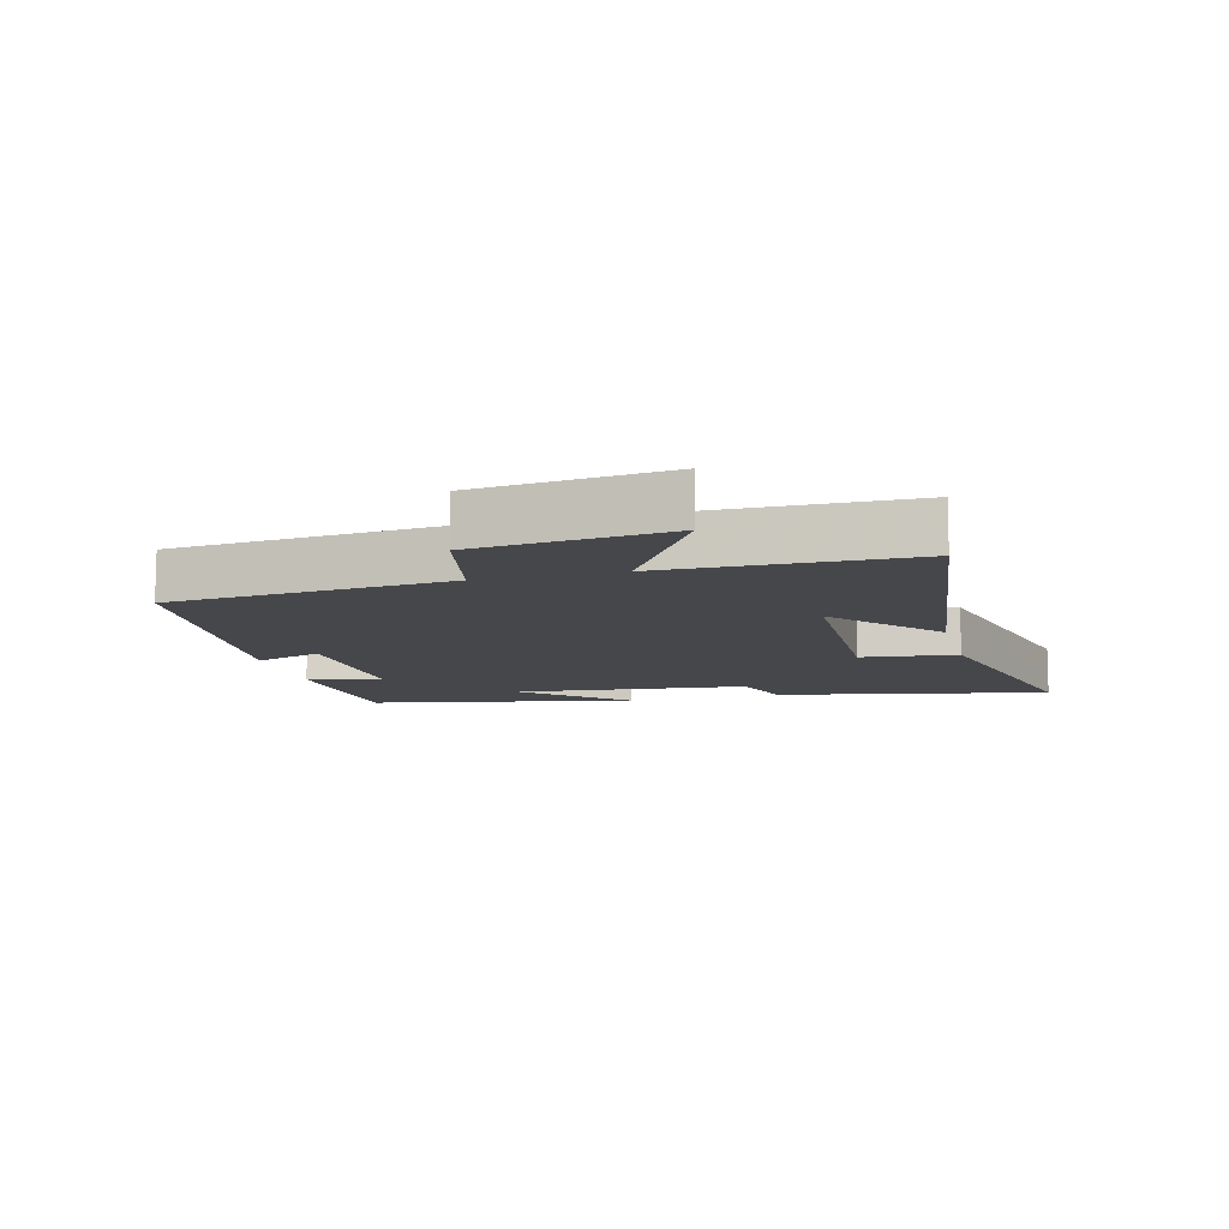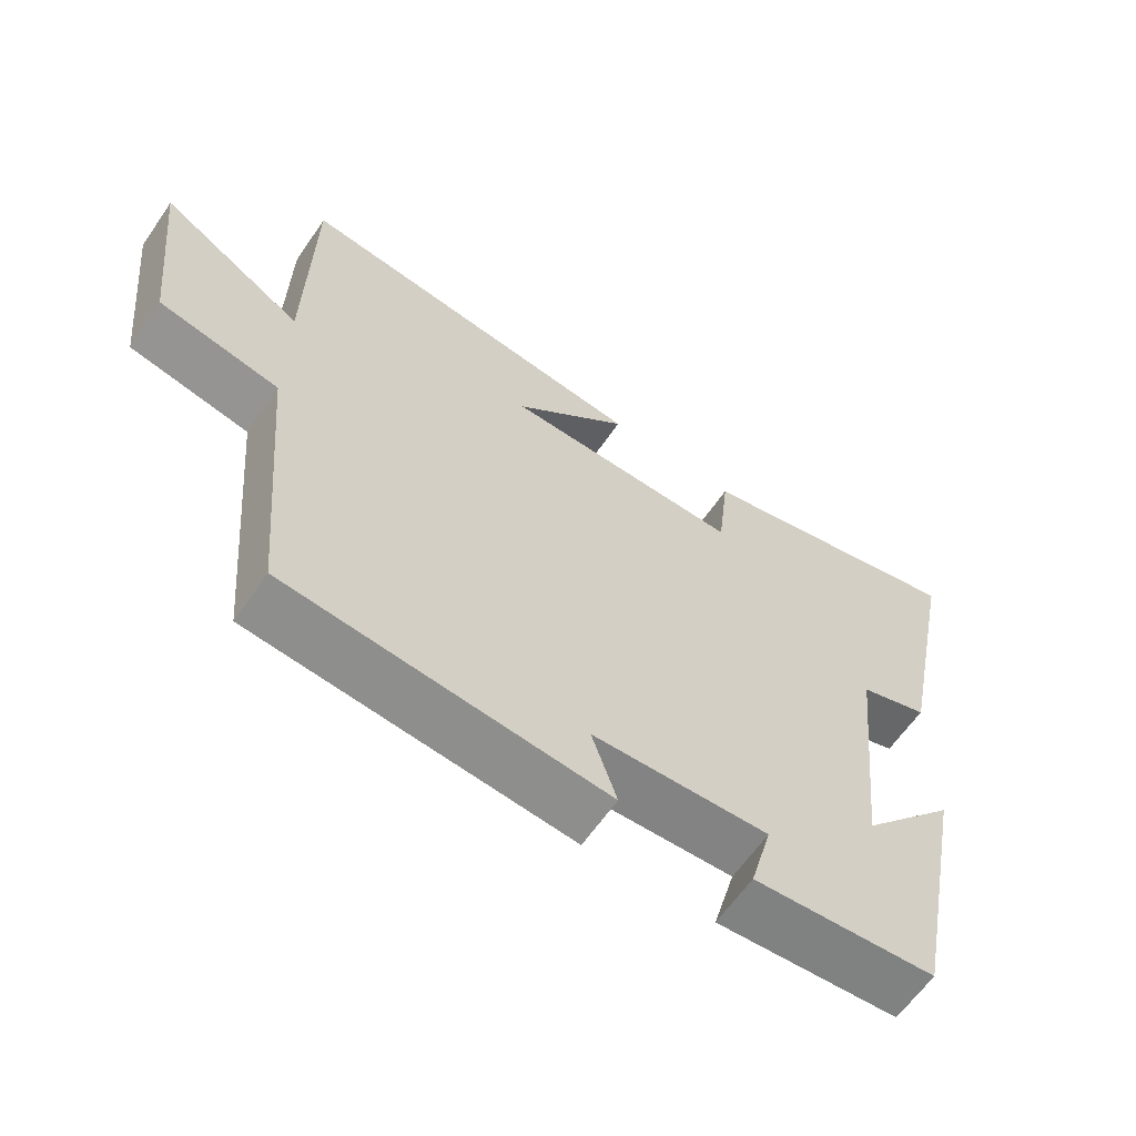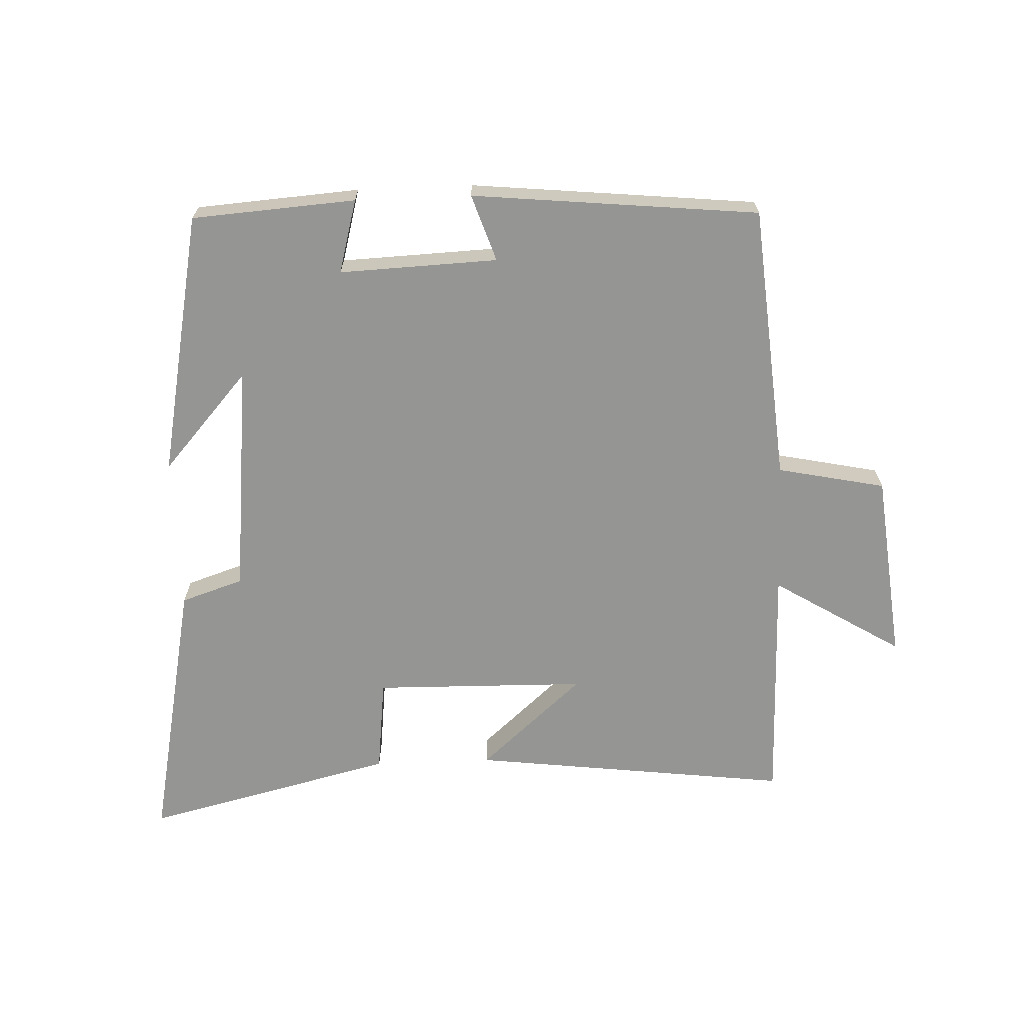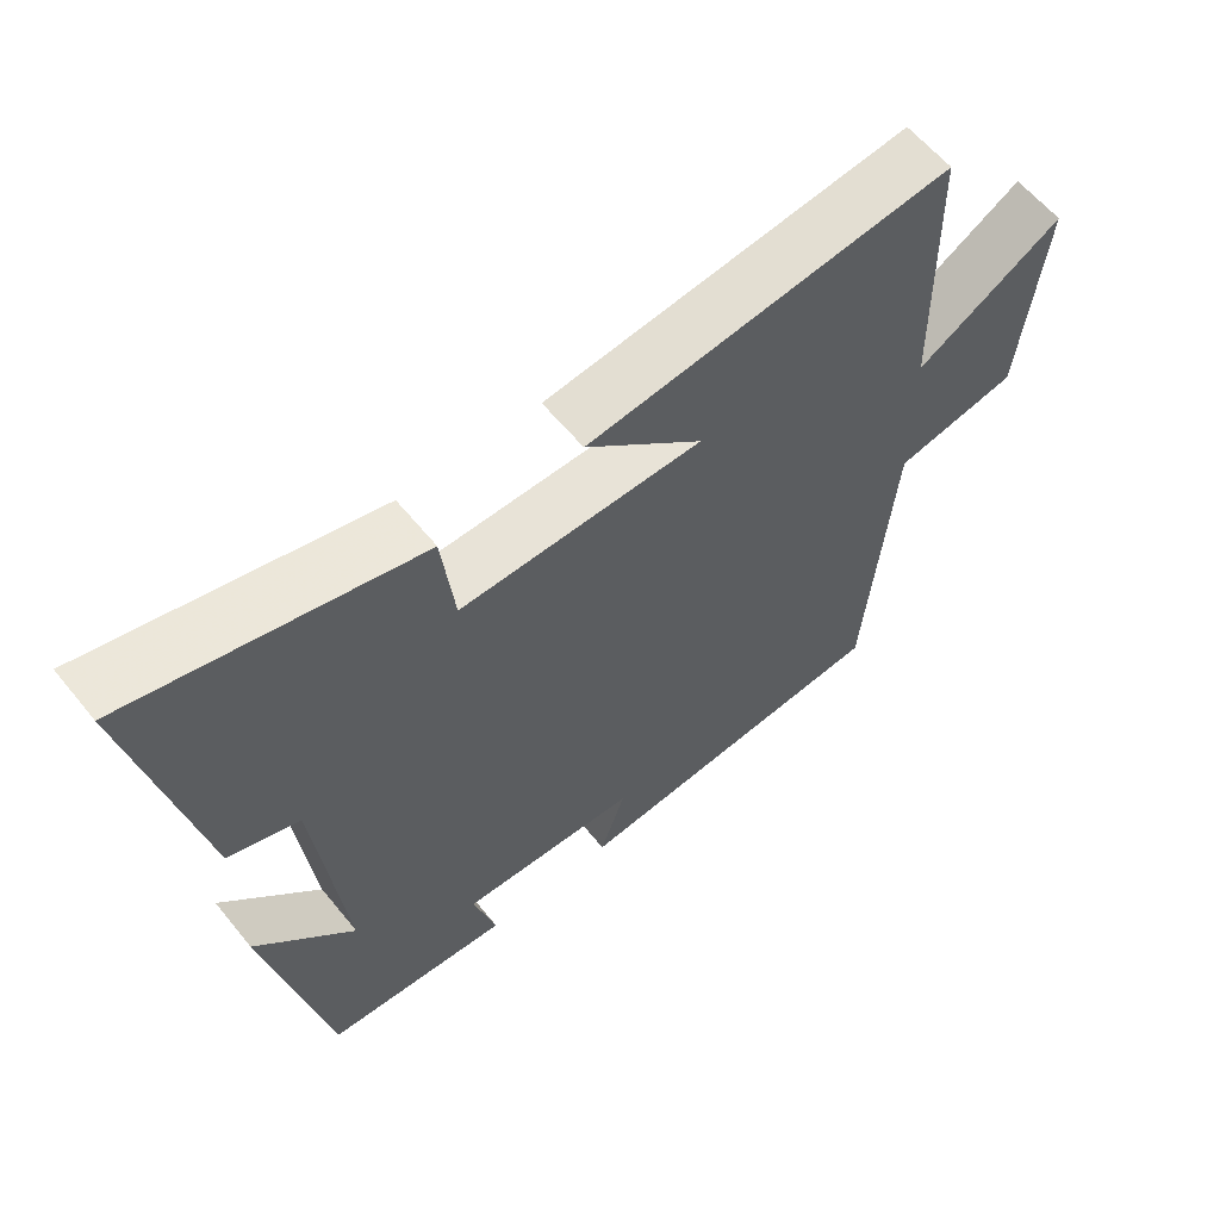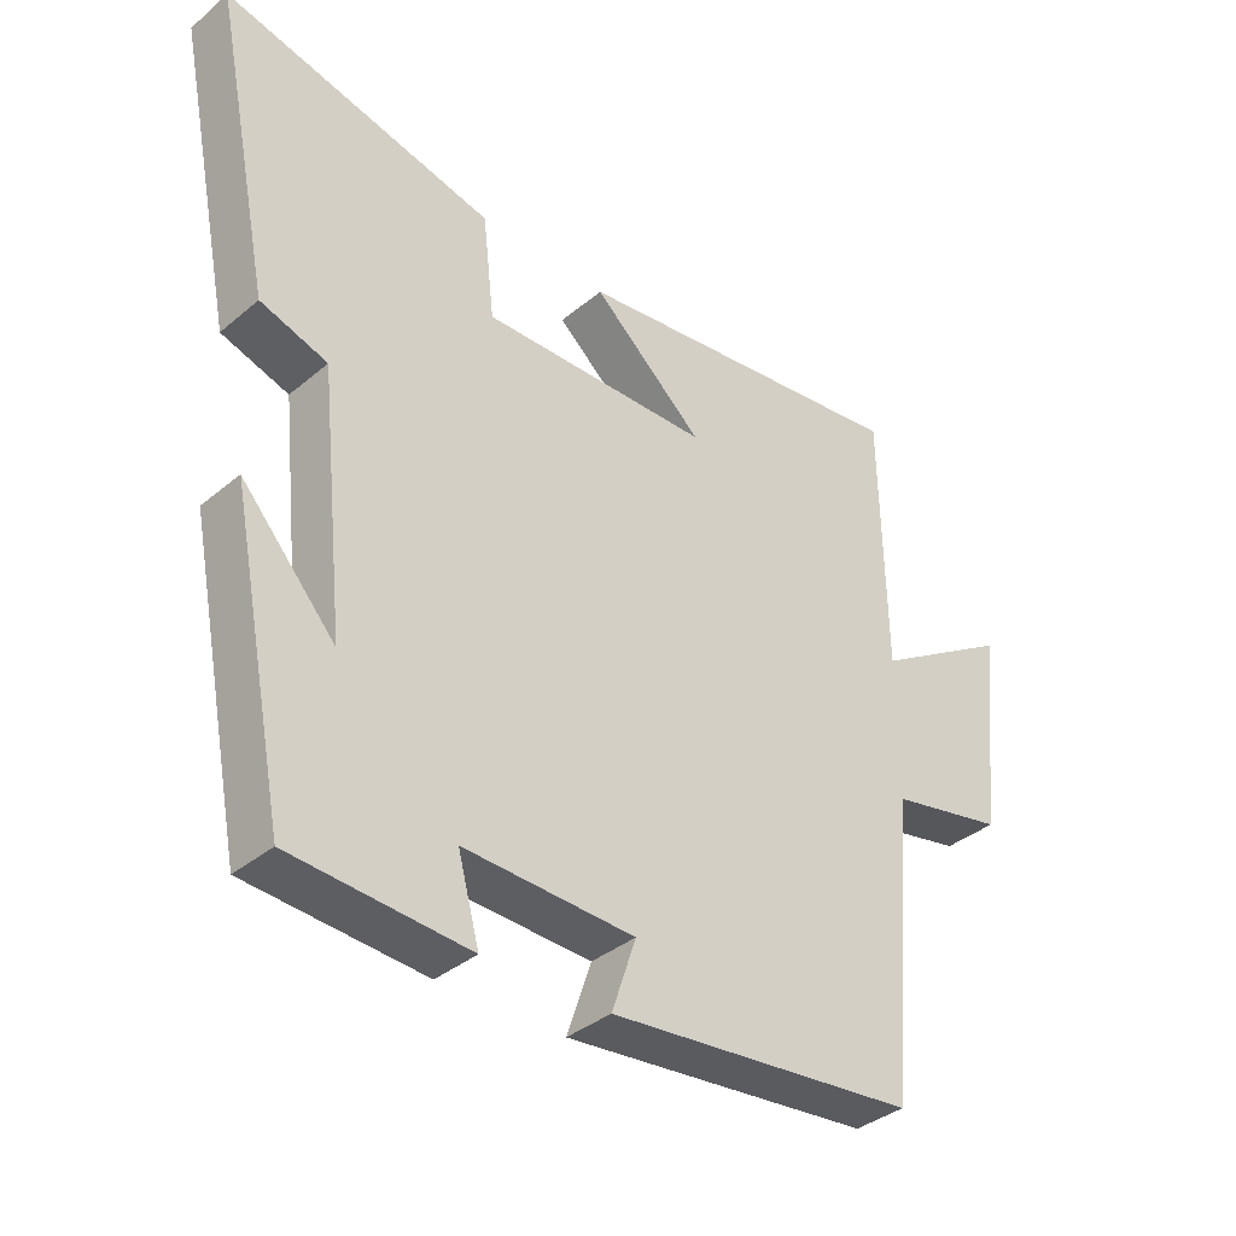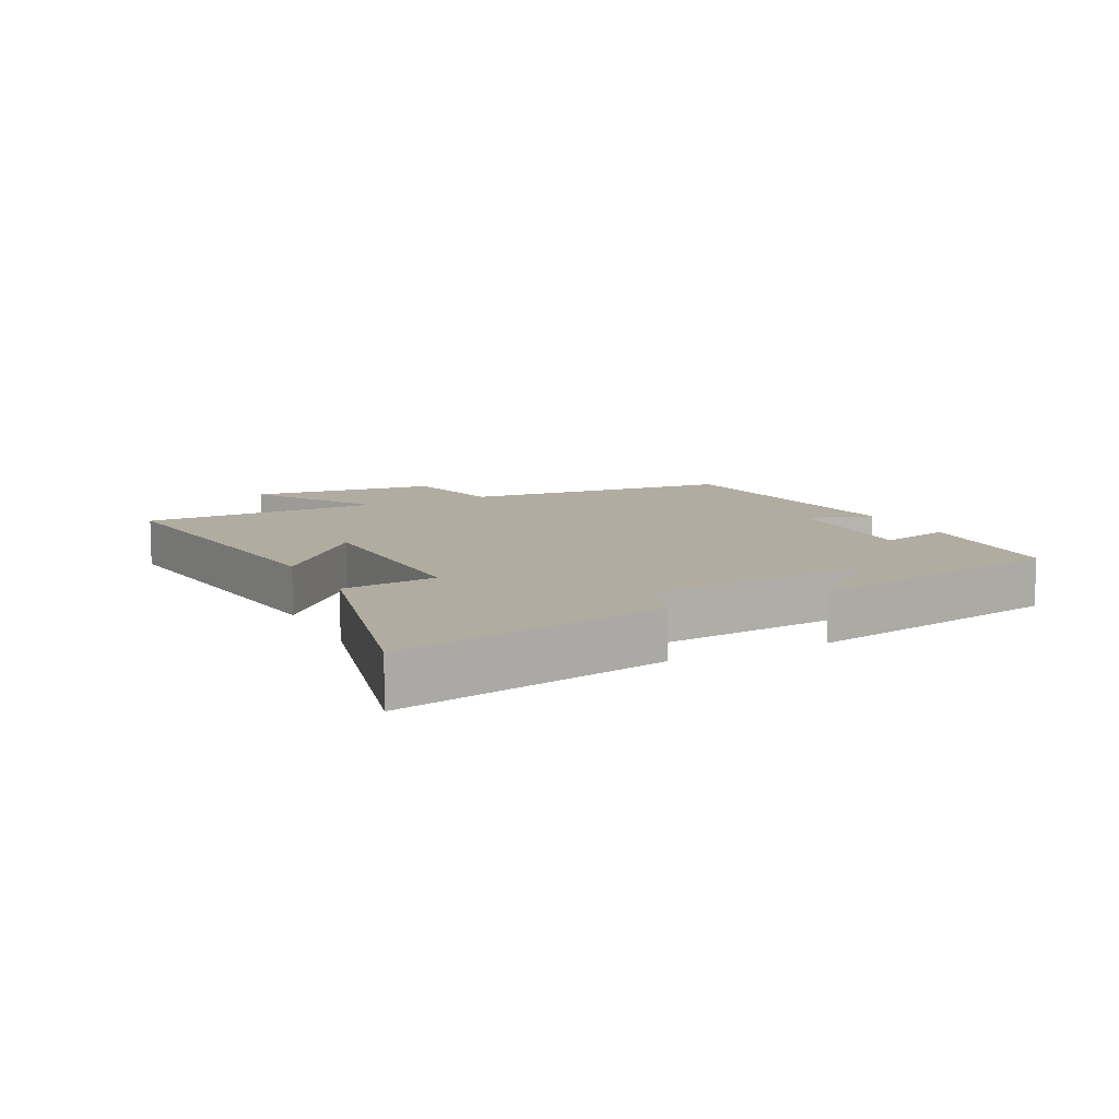
<metadata>
{"format":"obj","ext":"obj","renderer":"f3d","projection":"perspective","resolution":1024,"background":"white","views":[{"elev":-10.7,"azim":-75.4,"up":"+Y"},{"elev":-62.3,"azim":-34.5,"up":"+Z"},{"elev":-67.3,"azim":-177.7,"up":"+Y"},{"elev":60.3,"azim":141.1,"up":"+Z"},{"elev":-36.6,"azim":137.2,"up":"+Z"},{"elev":9.9,"azim":63.4,"up":"+Y"}]}
</metadata>
<code>
v -0.494 0.07 0.562
v 0.005 0.07 0.5
v -0.156 0.07 0.357
v 0.176 0.07 0.351
v 0.193 0.07 0.5
v 0.585 0.07 0.595
v 0.5 0.07 0.172
v 0.403 0.07 0.14
v 0.365 0.07 -0.222
v 0.5 0.07 -0.07
v 0.419 0.07 -0.482
v 0.164 0.07 -0.5
v 0.195 0.07 -0.386
v -0.051 0.07 -0.396
v -0.016 0.07 -0.5
v -0.462 0.07 -0.455
v -0.5 0.07 -0.024
v -0.668 0.07 0.011
v -0.7 0.07 0.307
v -0.5 0.07 0.184
v -0.494 0 0.562
v 0.005 0 0.5
v -0.156 0 0.357
v 0.176 0 0.351
v 0.193 0 0.5
v 0.585 0 0.595
v 0.5 0 0.172
v 0.403 0 0.14
v 0.365 0 -0.222
v 0.5 0 -0.07
v 0.419 0 -0.482
v 0.164 0 -0.5
v 0.195 0 -0.386
v -0.051 0 -0.396
v -0.016 0 -0.5
v -0.462 0 -0.455
v -0.5 0 -0.024
v -0.668 0 0.011
v -0.7 0 0.307
v -0.5 0 0.184
f 17 18 19 20
f 14 15 16 17
f 13 14 17 20
f 11 12 13
f 9 10 11
f 9 11 13 20
f 5 6 7 8
f 4 5 8 9
f 3 4 9 20
f 1 2 3 20
f 40 39 38 37
f 37 36 35 34
f 40 37 34 33
f 33 32 31
f 31 30 29
f 40 33 31 29
f 28 27 26 25
f 29 28 25 24
f 40 29 24 23
f 40 23 22 21
f 1 21 22 2
f 2 22 23 3
f 3 23 24 4
f 4 24 25 5
f 5 25 26 6
f 6 26 27 7
f 7 27 28 8
f 8 28 29 9
f 9 29 30 10
f 10 30 31 11
f 11 31 32 12
f 12 32 33 13
f 13 33 34 14
f 14 34 35 15
f 15 35 36 16
f 16 36 37 17
f 17 37 38 18
f 18 38 39 19
f 19 39 40 20
f 20 40 21 1

</code>
